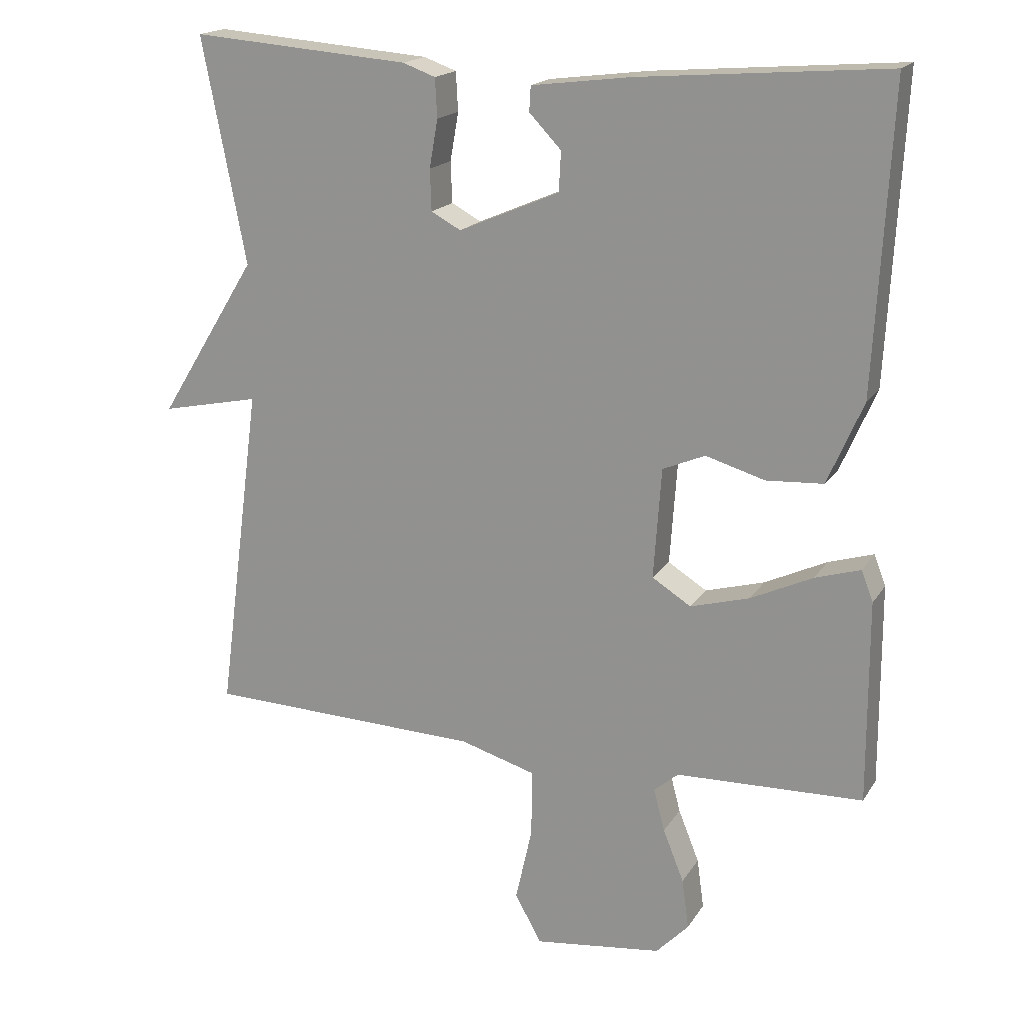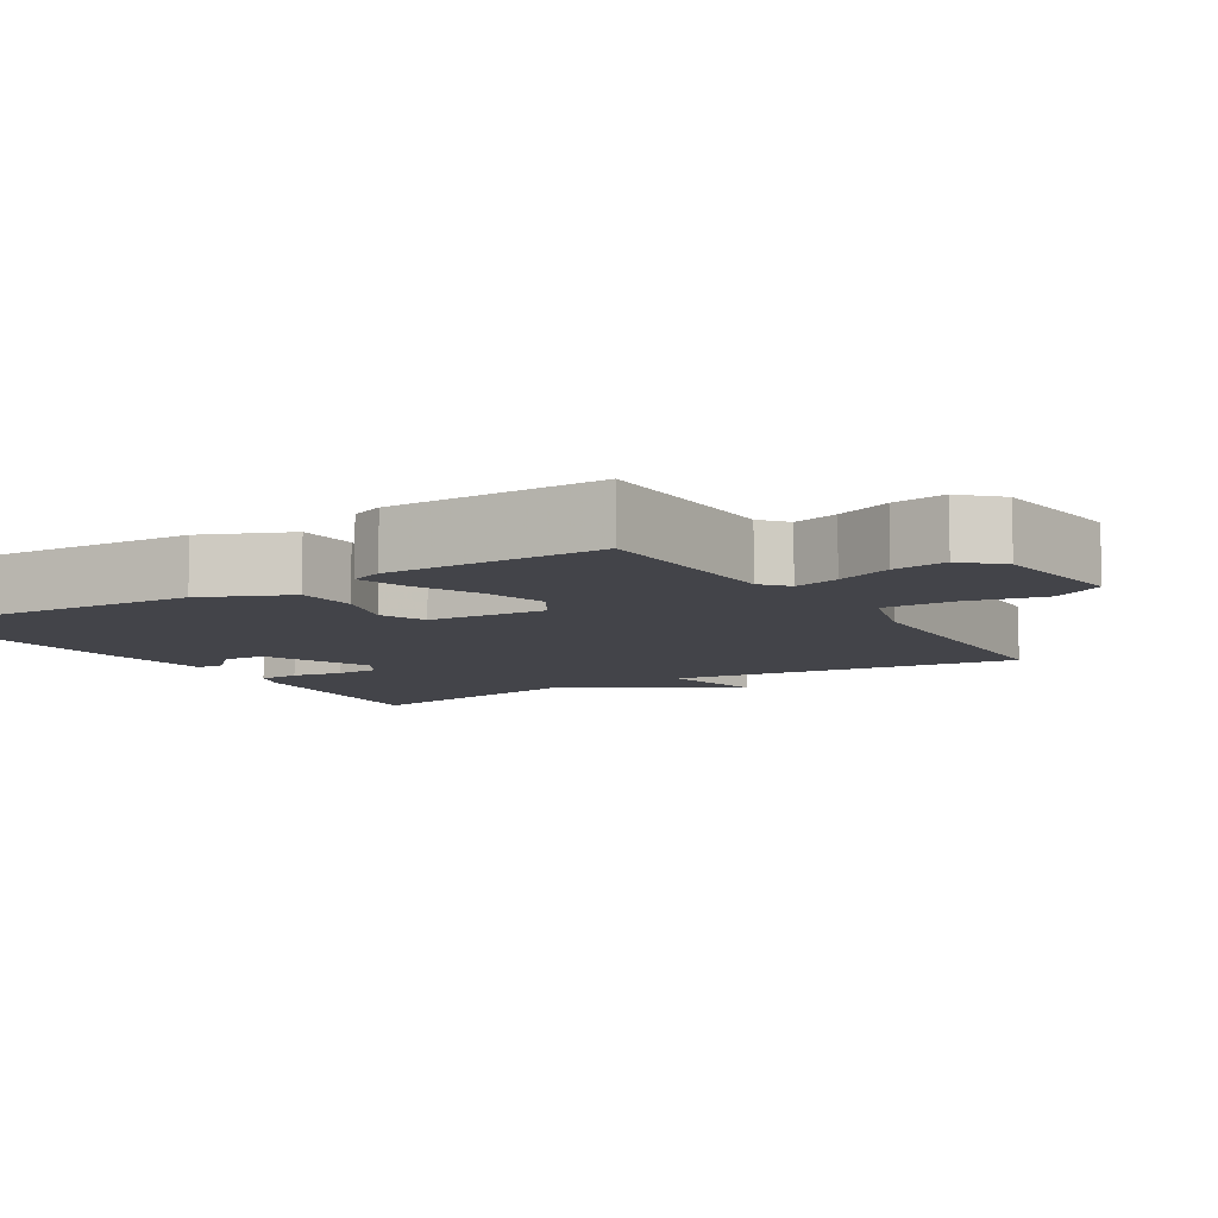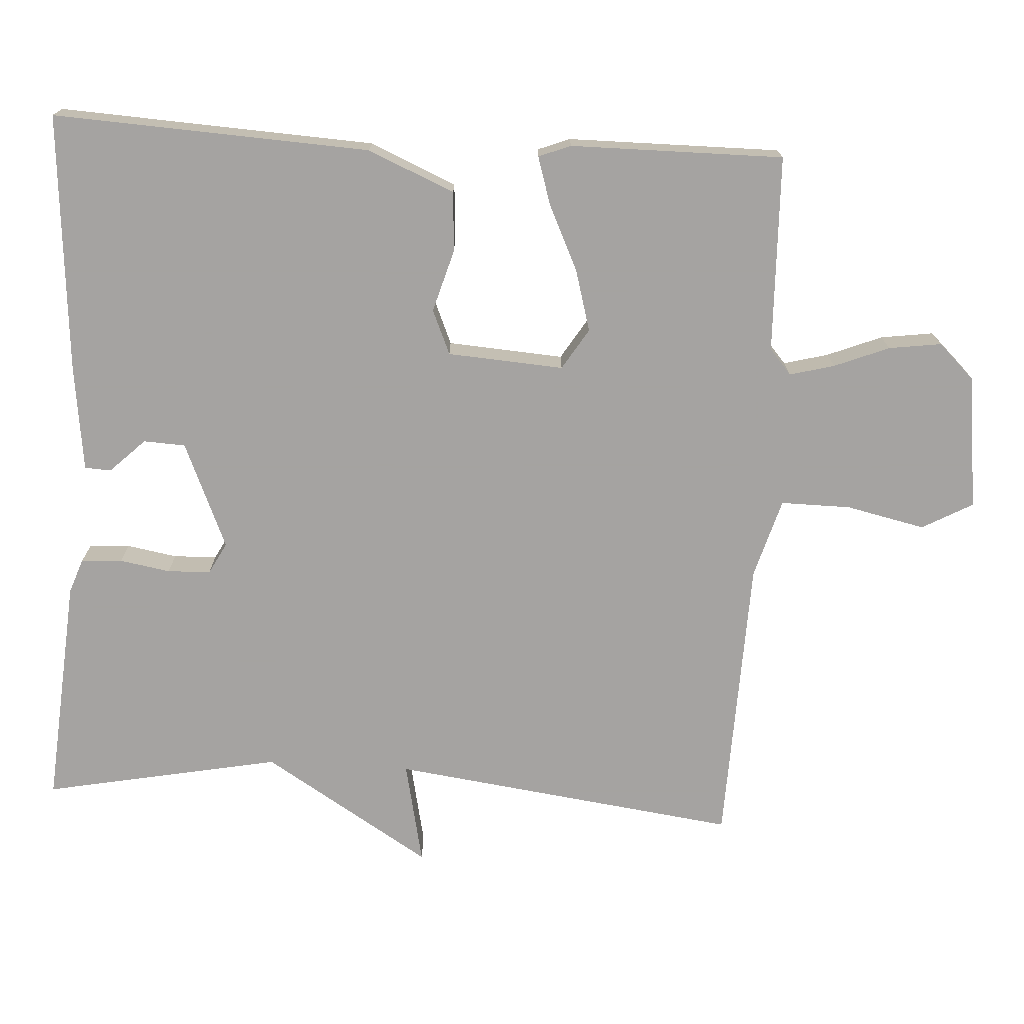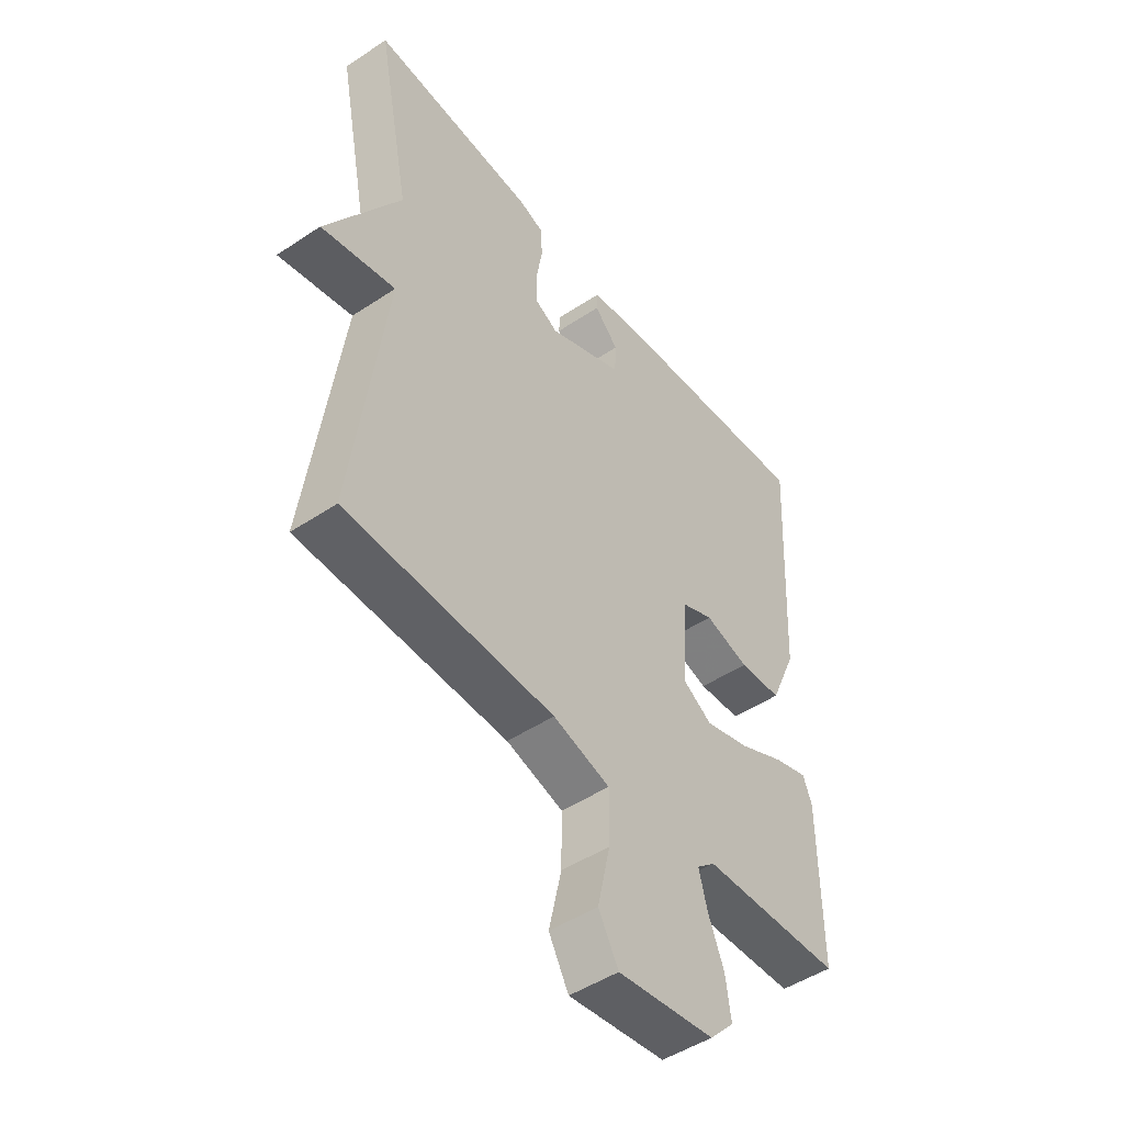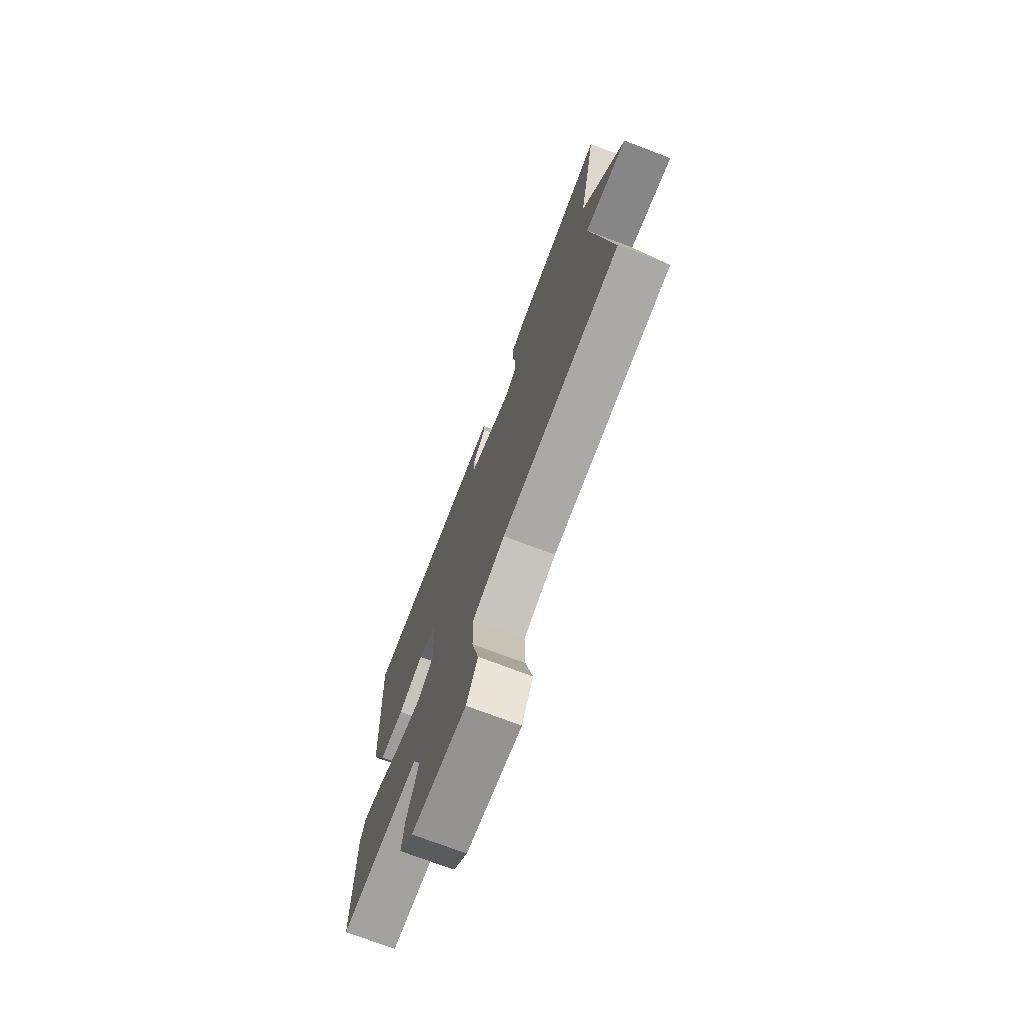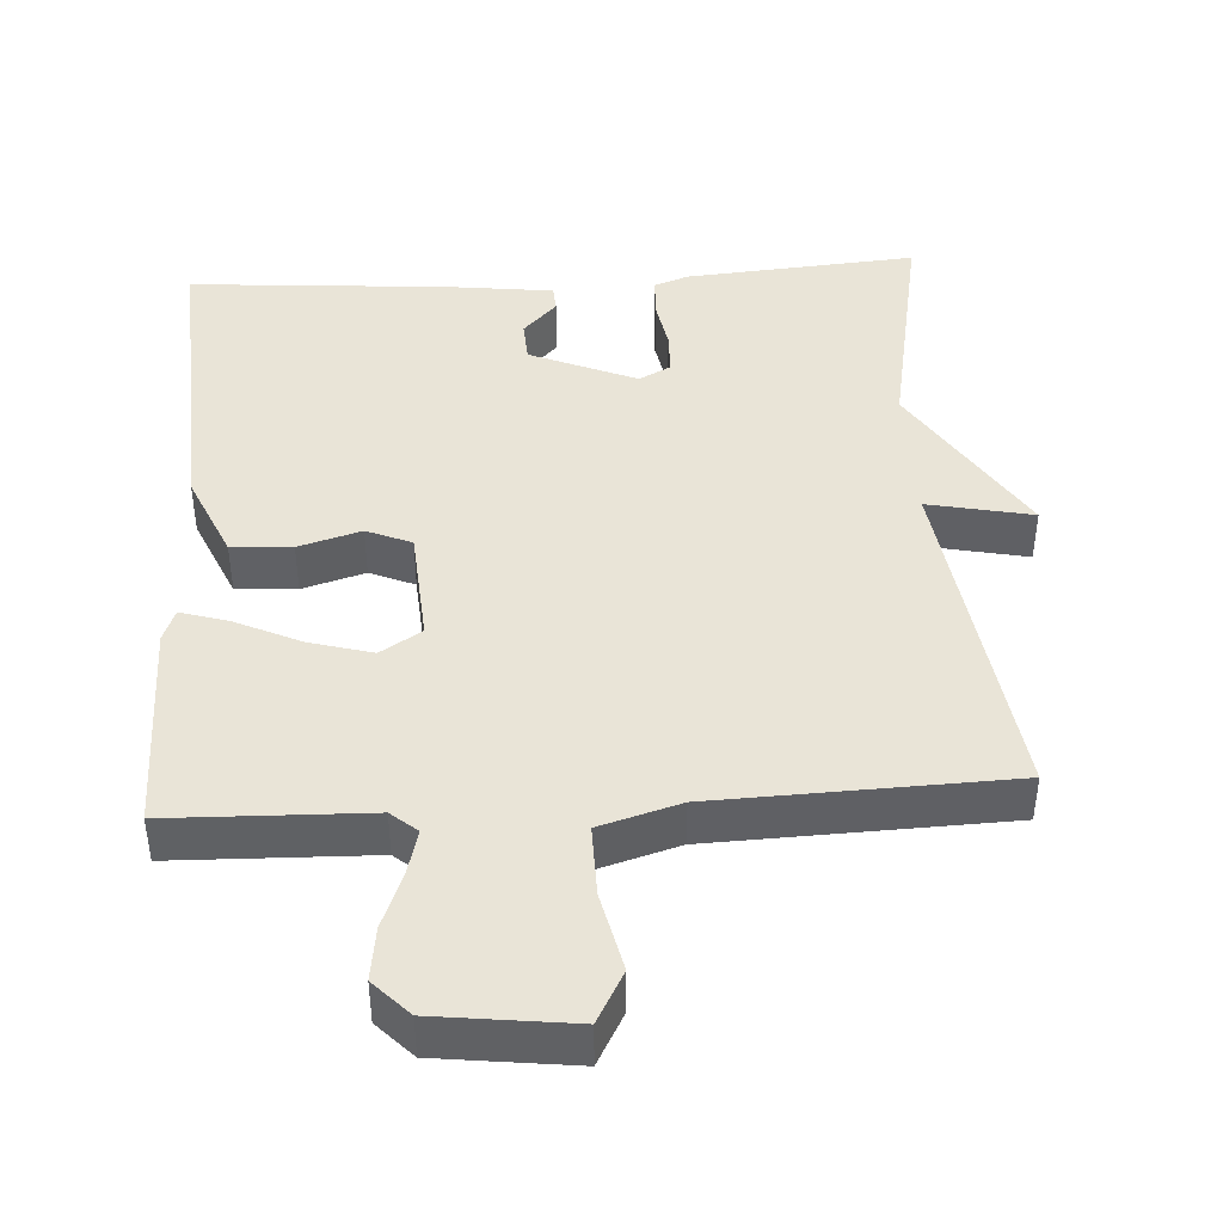
<metadata>
{"format":"obj","ext":"obj","renderer":"f3d","projection":"perspective","resolution":1024,"background":"white","views":[{"elev":18.0,"azim":22.6,"up":"+Z"},{"elev":-8.5,"azim":121.7,"up":"+Y"},{"elev":-73.1,"azim":86.7,"up":"+Y"},{"elev":-48.3,"azim":-53.3,"up":"+Z"},{"elev":-73.8,"azim":-110.8,"up":"+Z"},{"elev":42.9,"azim":176.4,"up":"+Y"}]}
</metadata>
<code>
v 0.5 0.07 0.5
v 0.477 0.07 0.067
v 0.426 0.07 -0.051
v 0.344 0.07 -0.056
v 0.259 0.07 -0.031
v 0.198 0.07 -0.057
v 0.187 0.07 -0.216
v 0.243 0.07 -0.251
v 0.328 0.07 -0.227
v 0.417 0.07 -0.185
v 0.482 0.07 -0.165
v 0.499 0.07 -0.209
v 0.5 0.07 -0.5
v 0.231 0.07 -0.508
v 0.196 0.07 -0.538
v 0.212 0.07 -0.599
v 0.242 0.07 -0.674
v 0.252 0.07 -0.746
v 0.205 0.07 -0.795
v 0.02 0.07 -0.818
v -0.018 0.07 -0.749
v 0.006 0.07 -0.641
v 0.007 0.07 -0.545
v -0.102 0.07 -0.513
v -0.5 0.07 -0.5
v -0.437 0.07 -0.024
v -0.579 0.07 -0.054
v -0.437 0.07 0.176
v -0.5 0.07 0.5
v -0.185 0.07 0.475
v -0.138 0.07 0.458
v -0.135 0.07 0.402
v -0.147 0.07 0.333
v -0.145 0.07 0.274
v -0.102 0.07 0.251
v 0.043 0.07 0.313
v 0.046 0.07 0.37
v 0 0.07 0.418
v 0.002 0.07 0.454
v 0.146 0.07 0.472
v 0.5 0 0.5
v 0.477 0 0.067
v 0.426 0 -0.051
v 0.344 0 -0.056
v 0.259 0 -0.031
v 0.198 0 -0.057
v 0.187 0 -0.216
v 0.243 0 -0.251
v 0.328 0 -0.227
v 0.417 0 -0.185
v 0.482 0 -0.165
v 0.499 0 -0.209
v 0.5 0 -0.5
v 0.231 0 -0.508
v 0.196 0 -0.538
v 0.212 0 -0.599
v 0.242 0 -0.674
v 0.252 0 -0.746
v 0.205 0 -0.795
v 0.02 0 -0.818
v -0.018 0 -0.749
v 0.006 0 -0.641
v 0.007 0 -0.545
v -0.102 0 -0.513
v -0.5 0 -0.5
v -0.437 0 -0.024
v -0.579 0 -0.054
v -0.437 0 0.176
v -0.5 0 0.5
v -0.185 0 0.475
v -0.138 0 0.458
v -0.135 0 0.402
v -0.147 0 0.333
v -0.145 0 0.274
v -0.102 0 0.251
v 0.043 0 0.313
v 0.046 0 0.37
v 0 0 0.418
v 0.002 0 0.454
v 0.146 0 0.472
f 40 1 2
f 39 40 2
f 38 39 2
f 37 38 2
f 3 4 5
f 2 3 5
f 37 2 5
f 36 37 5
f 35 36 5 6
f 34 35 6 7
f 31 32 33
f 30 31 33
f 29 30 33
f 28 29 33
f 28 33 34
f 27 28 34
f 26 27 34
f 26 34 7
f 25 26 7
f 24 25 7
f 20 21 22
f 19 20 22
f 18 19 22
f 17 18 22
f 16 17 22
f 15 16 22 23
f 24 7 8
f 23 24 8
f 15 23 8
f 14 15 8
f 12 13 14
f 11 12 14
f 10 11 14
f 9 10 14
f 8 9 14
f 42 41 80
f 42 80 79
f 42 79 78
f 42 78 77
f 45 44 43
f 45 43 42
f 45 42 77
f 45 77 76
f 46 45 76 75
f 47 46 75 74
f 73 72 71
f 73 71 70
f 73 70 69
f 73 69 68
f 74 73 68
f 74 68 67
f 74 67 66
f 47 74 66
f 47 66 65
f 47 65 64
f 62 61 60
f 62 60 59
f 62 59 58
f 62 58 57
f 62 57 56
f 63 62 56 55
f 48 47 64
f 48 64 63
f 48 63 55
f 48 55 54
f 54 53 52
f 54 52 51
f 54 51 50
f 54 50 49
f 54 49 48
f 1 41 42 2
f 2 42 43 3
f 3 43 44 4
f 4 44 45 5
f 5 45 46 6
f 6 46 47 7
f 7 47 48 8
f 8 48 49 9
f 9 49 50 10
f 10 50 51 11
f 11 51 52 12
f 12 52 53 13
f 13 53 54 14
f 14 54 55 15
f 15 55 56 16
f 16 56 57 17
f 17 57 58 18
f 18 58 59 19
f 19 59 60 20
f 20 60 61 21
f 21 61 62 22
f 22 62 63 23
f 23 63 64 24
f 24 64 65 25
f 25 65 66 26
f 26 66 67 27
f 27 67 68 28
f 28 68 69 29
f 29 69 70 30
f 30 70 71 31
f 31 71 72 32
f 32 72 73 33
f 33 73 74 34
f 34 74 75 35
f 35 75 76 36
f 36 76 77 37
f 37 77 78 38
f 38 78 79 39
f 39 79 80 40
f 40 80 41 1

</code>
